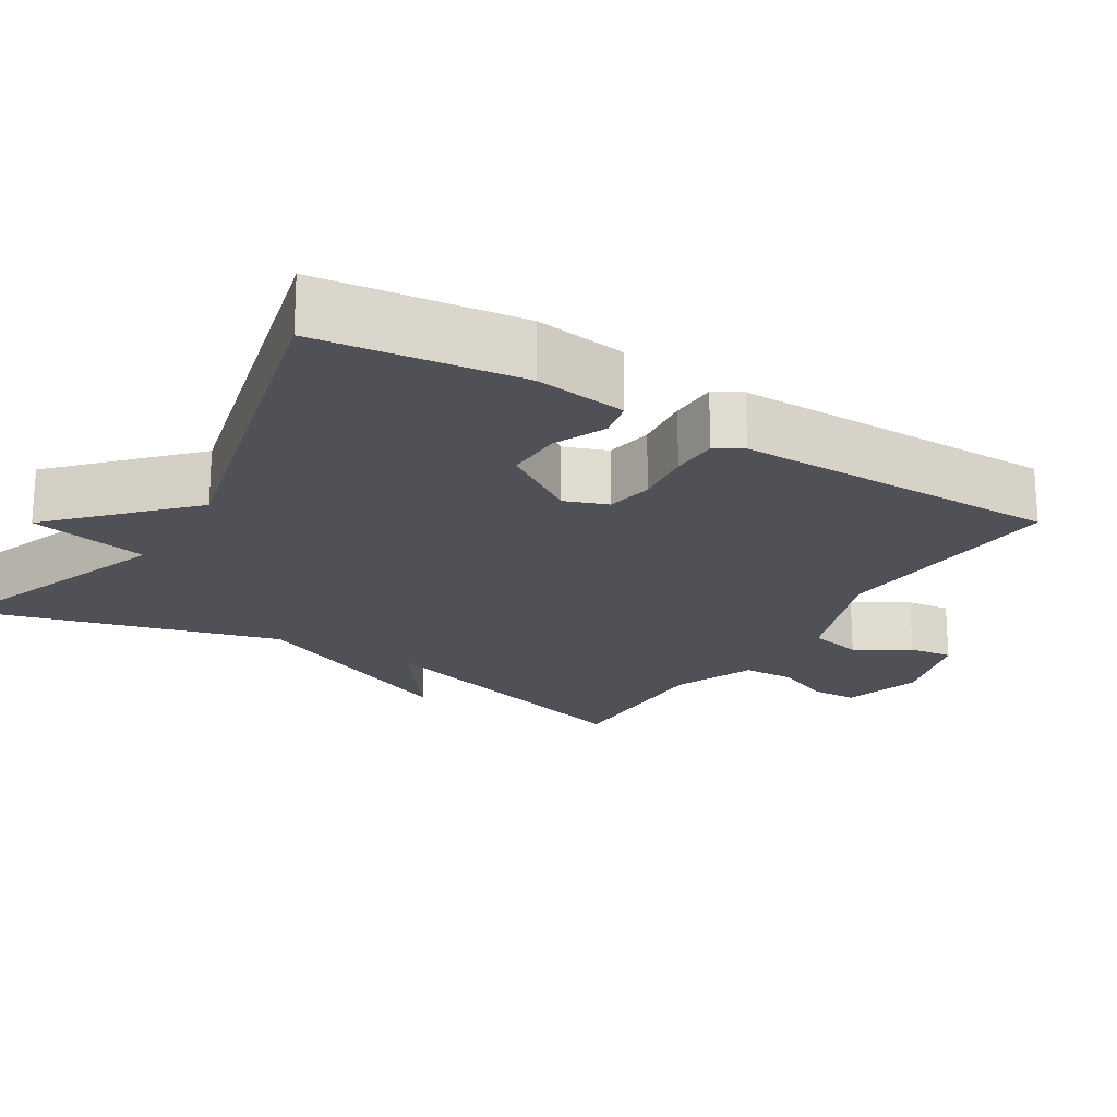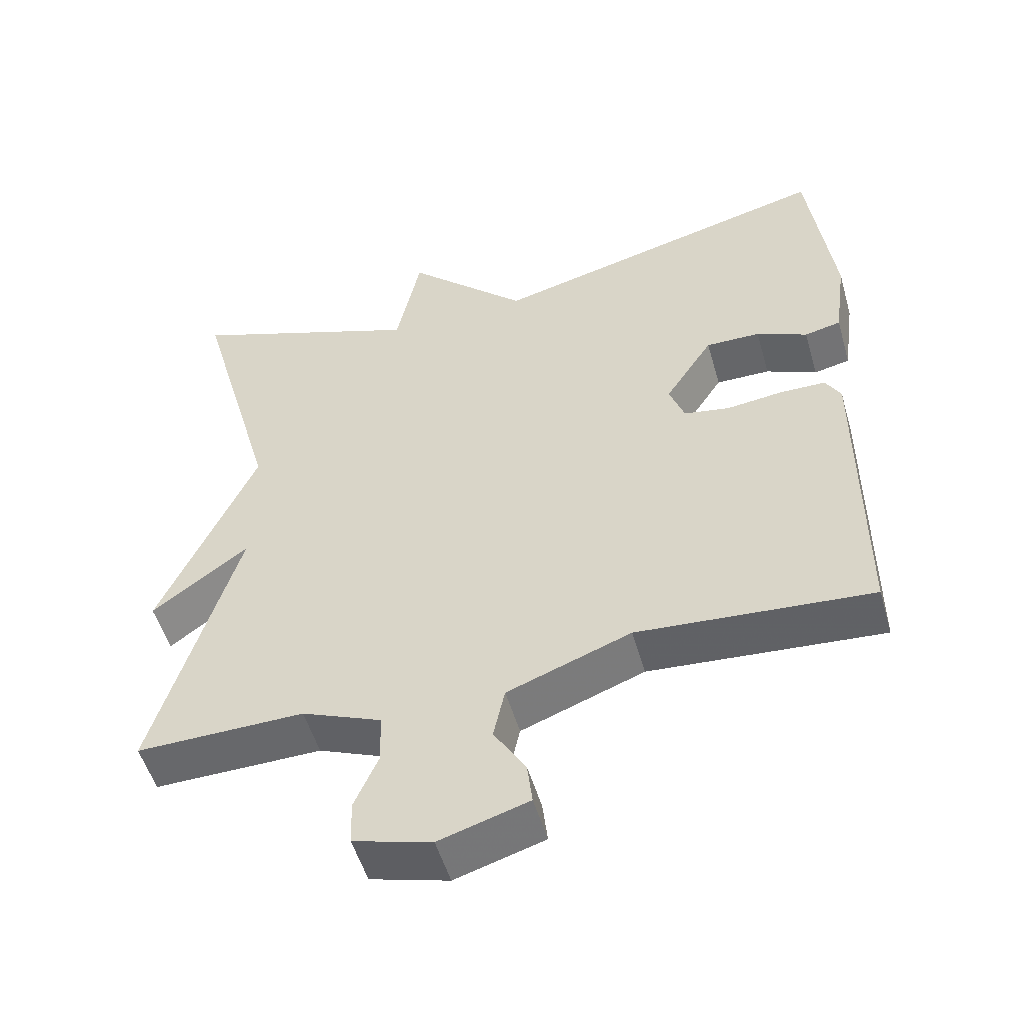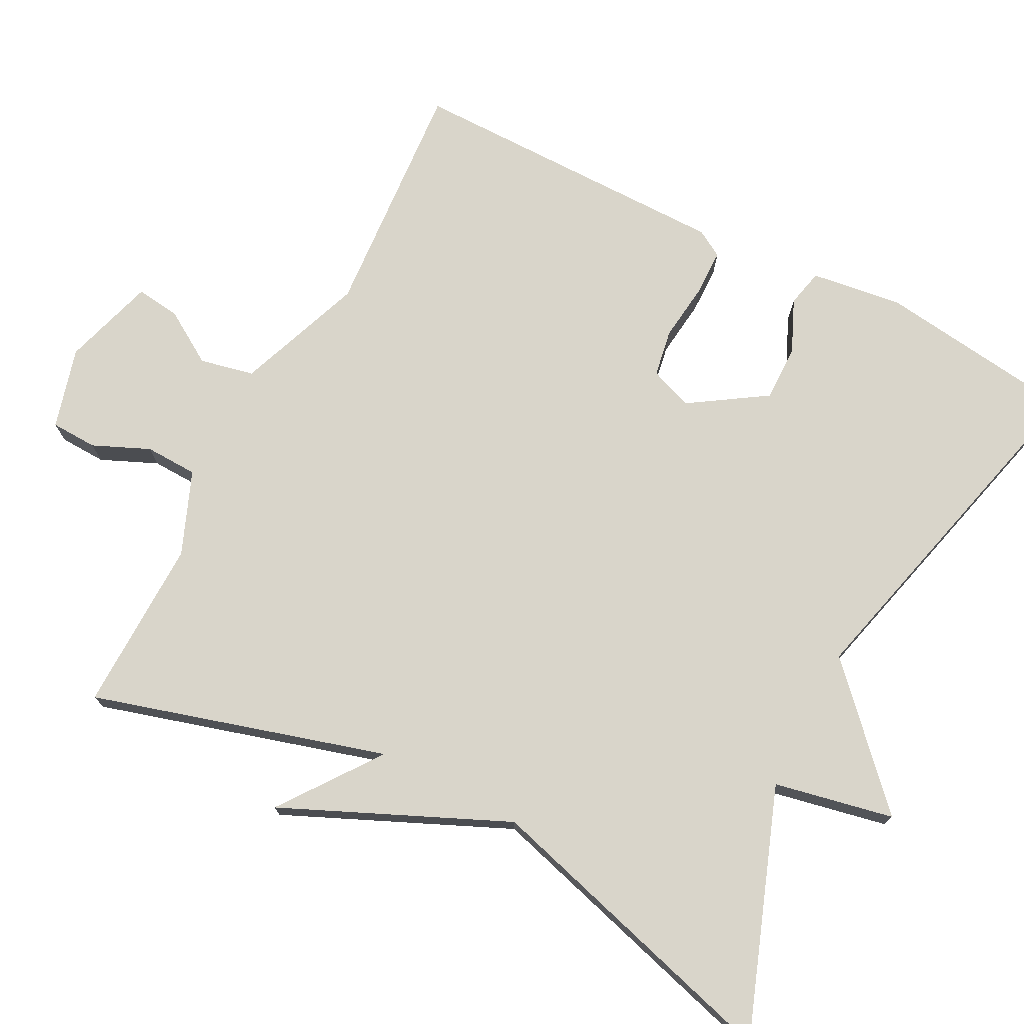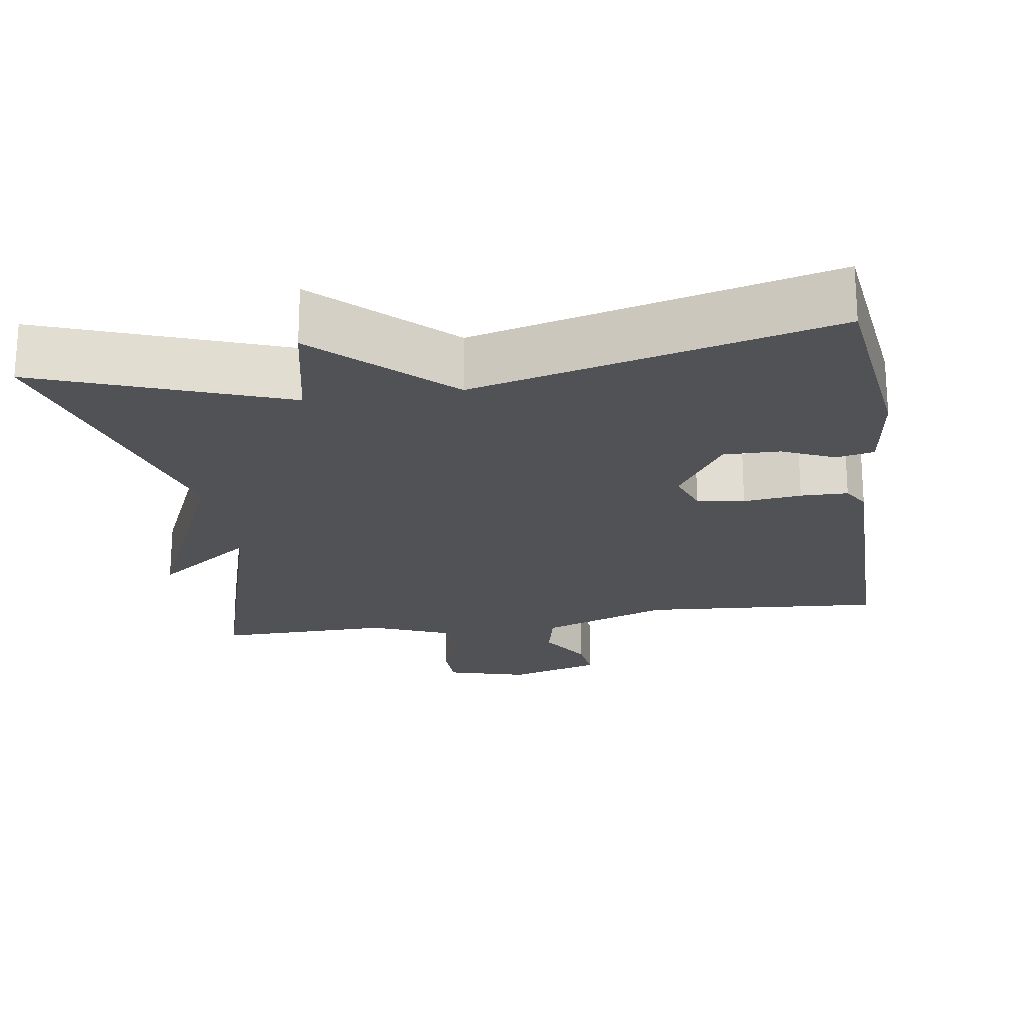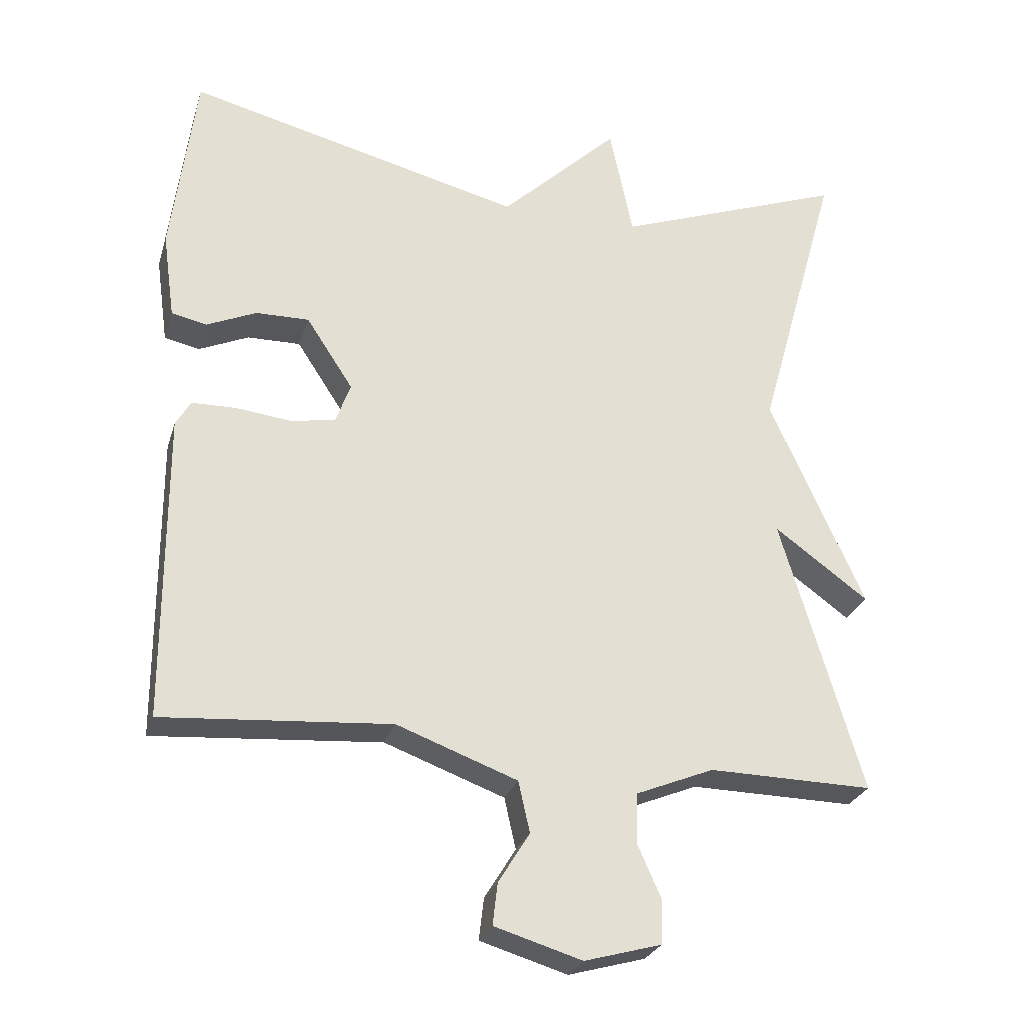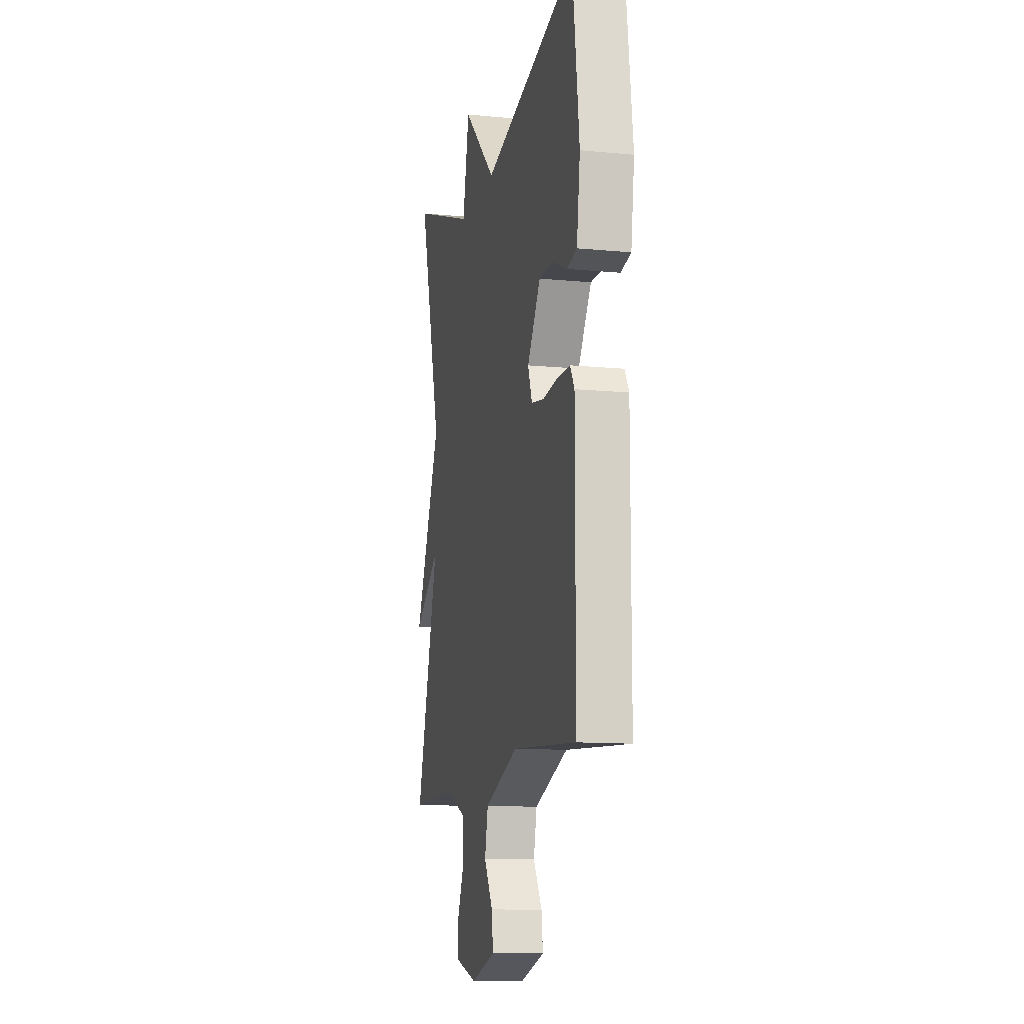
<metadata>
{"format":"obj","ext":"obj","renderer":"f3d","projection":"perspective","resolution":1024,"background":"white","views":[{"elev":-20.5,"azim":58.4,"up":"+Y"},{"elev":-52.1,"azim":16.0,"up":"+Z"},{"elev":74.4,"azim":-62.4,"up":"+Y"},{"elev":-21.3,"azim":8.7,"up":"+Y"},{"elev":-26.8,"azim":164.4,"up":"+Z"},{"elev":-11.7,"azim":77.0,"up":"+Z"}]}
</metadata>
<code>
v 0.5 0.07 0.5
v 0.534 0.07 0.232
v 0.517 0.07 0.11
v 0.467 0.07 0.099
v 0.397 0.07 0.13
v 0.322 0.07 0.131
v 0.256 0.07 0.03
v 0.277 0.07 -0.027
v 0.34 0.07 -0.038
v 0.417 0.07 -0.029
v 0.48 0.07 -0.03
v 0.501 0.07 -0.066
v 0.5 0.07 -0.5
v 0.179 0.07 -0.476
v 0.009 0.07 -0.539
v -0.007 0.07 -0.611
v 0.037 0.07 -0.682
v 0.044 0.07 -0.741
v -0.079 0.07 -0.778
v -0.187 0.07 -0.748
v -0.189 0.07 -0.686
v -0.156 0.07 -0.611
v -0.158 0.07 -0.541
v -0.268 0.07 -0.496
v -0.5 0.07 -0.5
v -0.385 0.07 -0.11
v -0.518 0.07 -0.207
v -0.385 0.07 0.09
v -0.5 0.07 0.5
v -0.175 0.07 0.381
v -0.142 0.07 0.54
v 0.025 0.07 0.381
v 0.5 0 0.5
v 0.534 0 0.232
v 0.517 0 0.11
v 0.467 0 0.099
v 0.397 0 0.13
v 0.322 0 0.131
v 0.256 0 0.03
v 0.277 0 -0.027
v 0.34 0 -0.038
v 0.417 0 -0.029
v 0.48 0 -0.03
v 0.501 0 -0.066
v 0.5 0 -0.5
v 0.179 0 -0.476
v 0.009 0 -0.539
v -0.007 0 -0.611
v 0.037 0 -0.682
v 0.044 0 -0.741
v -0.079 0 -0.778
v -0.187 0 -0.748
v -0.189 0 -0.686
v -0.156 0 -0.611
v -0.158 0 -0.541
v -0.268 0 -0.496
v -0.5 0 -0.5
v -0.385 0 -0.11
v -0.518 0 -0.207
v -0.385 0 0.09
v -0.5 0 0.5
v -0.175 0 0.381
v -0.142 0 0.54
v 0.025 0 0.381
f 30 31 32
f 28 29 30
f 28 30 32
f 27 28 32
f 26 27 32
f 26 32 1
f 25 26 1
f 24 25 1
f 20 21 22
f 19 20 22
f 18 19 22
f 17 18 22
f 16 17 22
f 15 16 22 23
f 14 15 23 24
f 12 13 14
f 11 12 14
f 10 11 14
f 9 10 14
f 8 9 14 24
f 3 4 5
f 2 3 5
f 1 2 5
f 1 5 6
f 24 1 6 7
f 7 8 24
f 64 63 62
f 62 61 60
f 64 62 60
f 64 60 59
f 64 59 58
f 33 64 58
f 33 58 57
f 33 57 56
f 54 53 52
f 54 52 51
f 54 51 50
f 54 50 49
f 54 49 48
f 55 54 48 47
f 56 55 47 46
f 46 45 44
f 46 44 43
f 46 43 42
f 46 42 41
f 56 46 41 40
f 37 36 35
f 37 35 34
f 37 34 33
f 38 37 33
f 39 38 33 56
f 56 40 39
f 1 33 34 2
f 2 34 35 3
f 3 35 36 4
f 4 36 37 5
f 5 37 38 6
f 6 38 39 7
f 7 39 40 8
f 8 40 41 9
f 9 41 42 10
f 10 42 43 11
f 11 43 44 12
f 12 44 45 13
f 13 45 46 14
f 14 46 47 15
f 15 47 48 16
f 16 48 49 17
f 17 49 50 18
f 18 50 51 19
f 19 51 52 20
f 20 52 53 21
f 21 53 54 22
f 22 54 55 23
f 23 55 56 24
f 24 56 57 25
f 25 57 58 26
f 26 58 59 27
f 27 59 60 28
f 28 60 61 29
f 29 61 62 30
f 30 62 63 31
f 31 63 64 32
f 32 64 33 1

</code>
